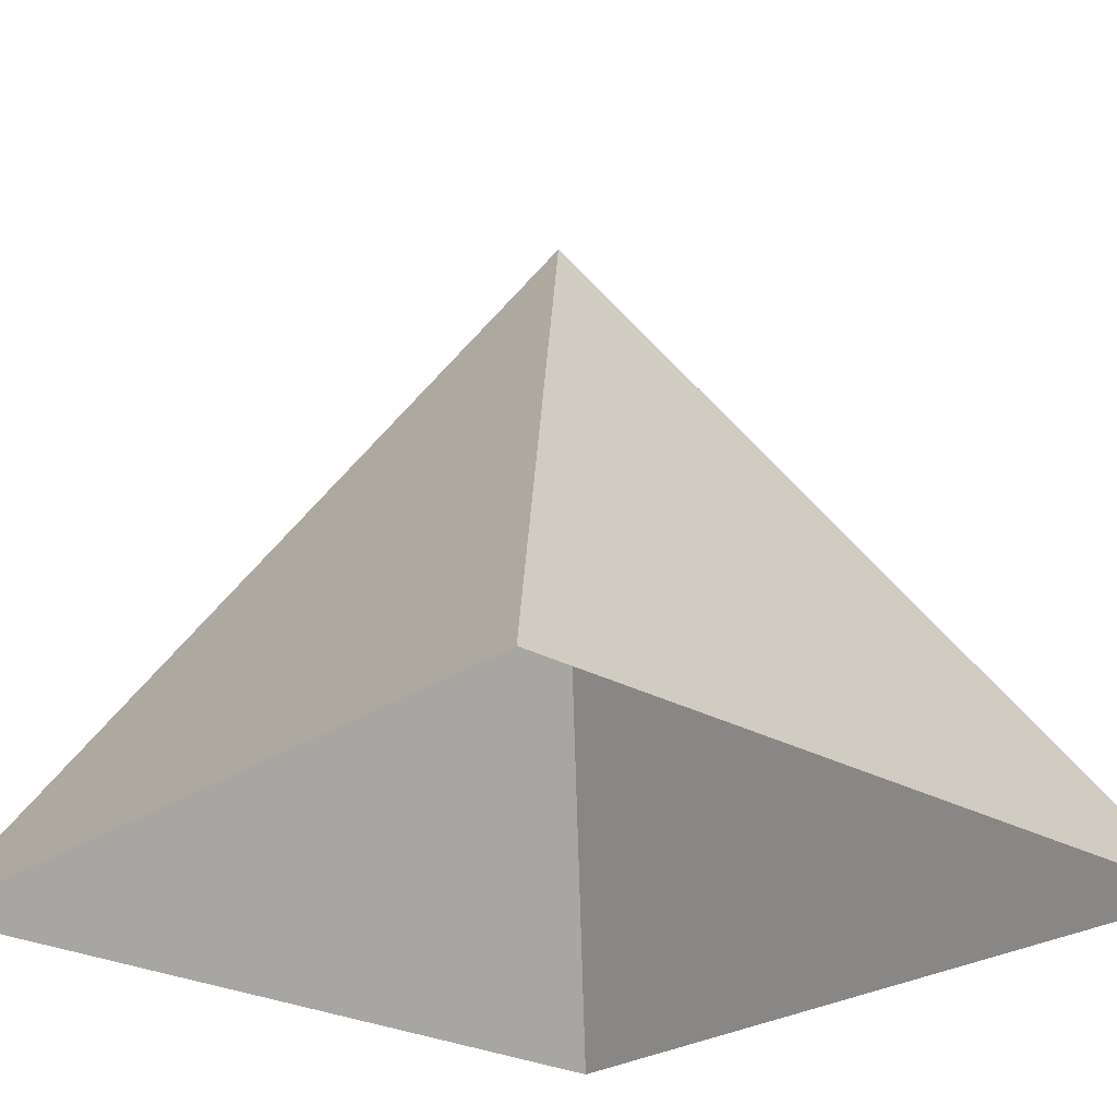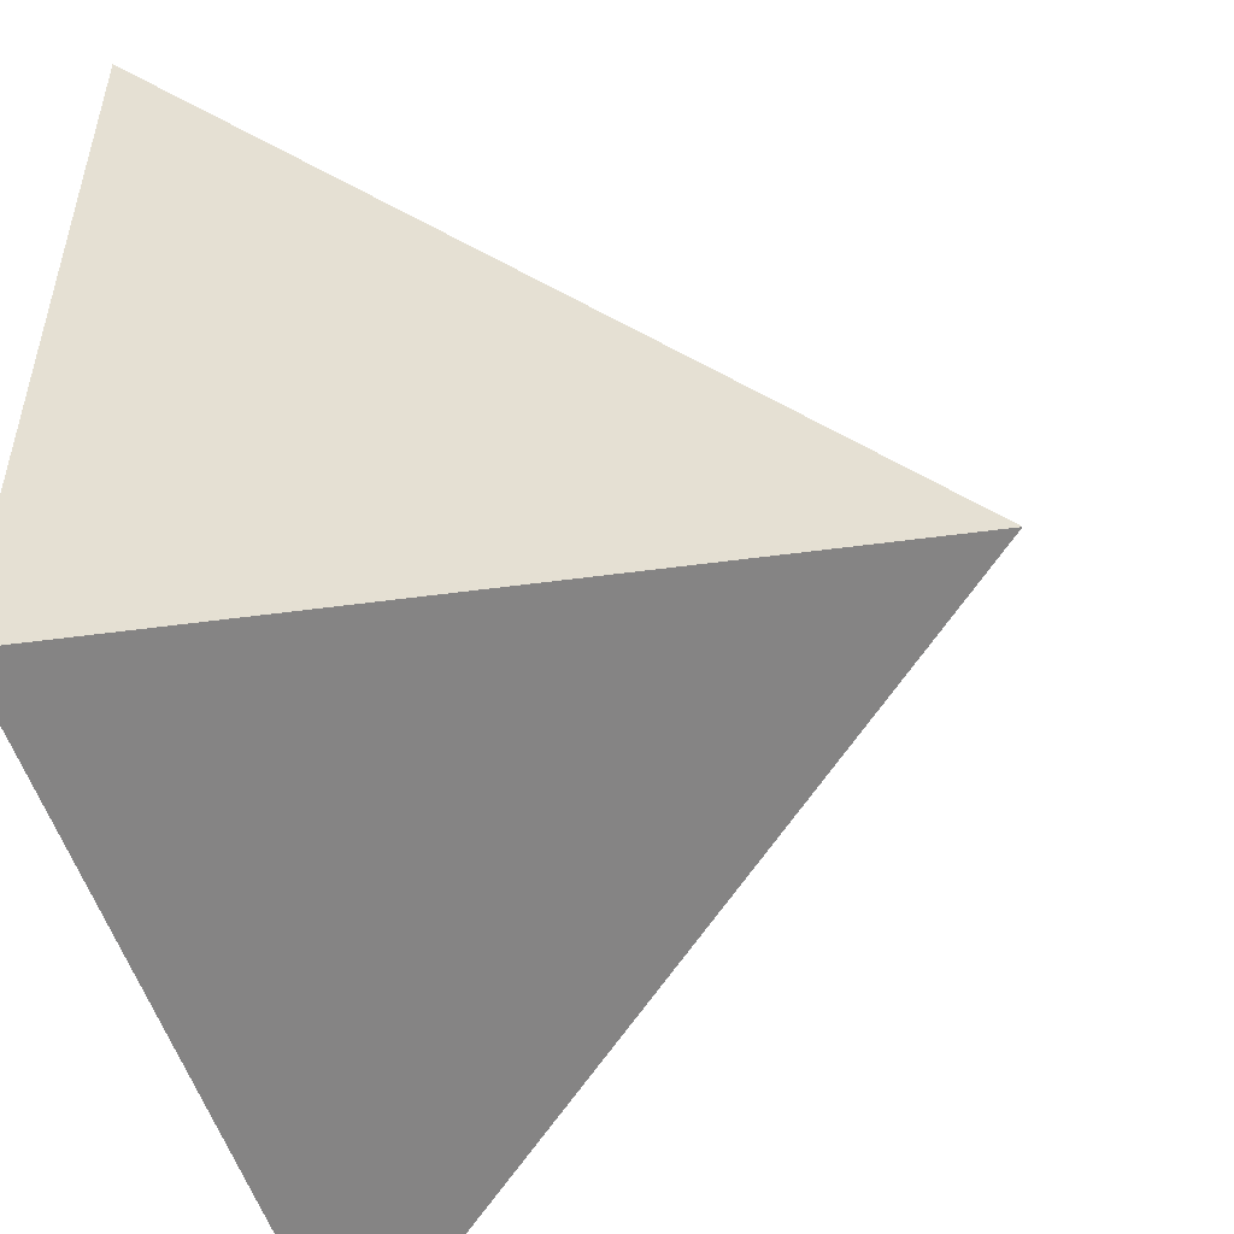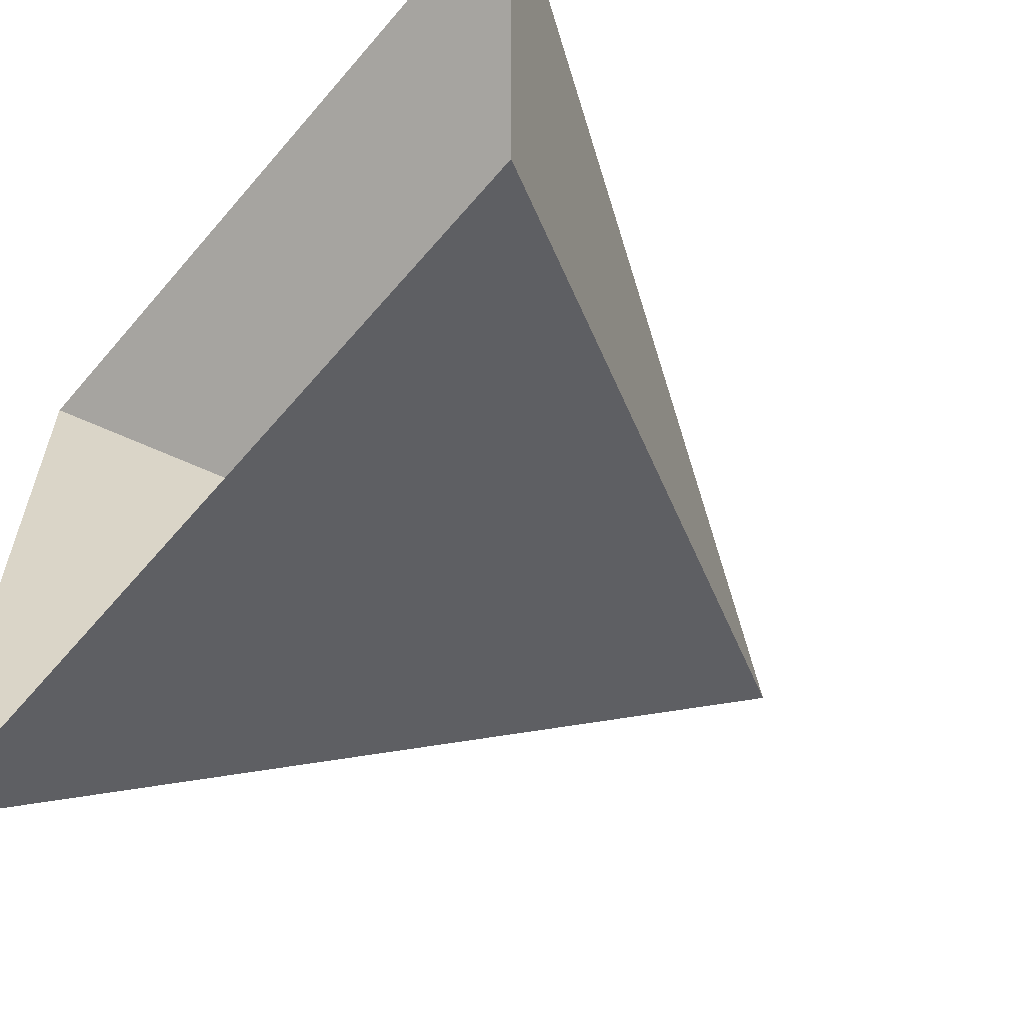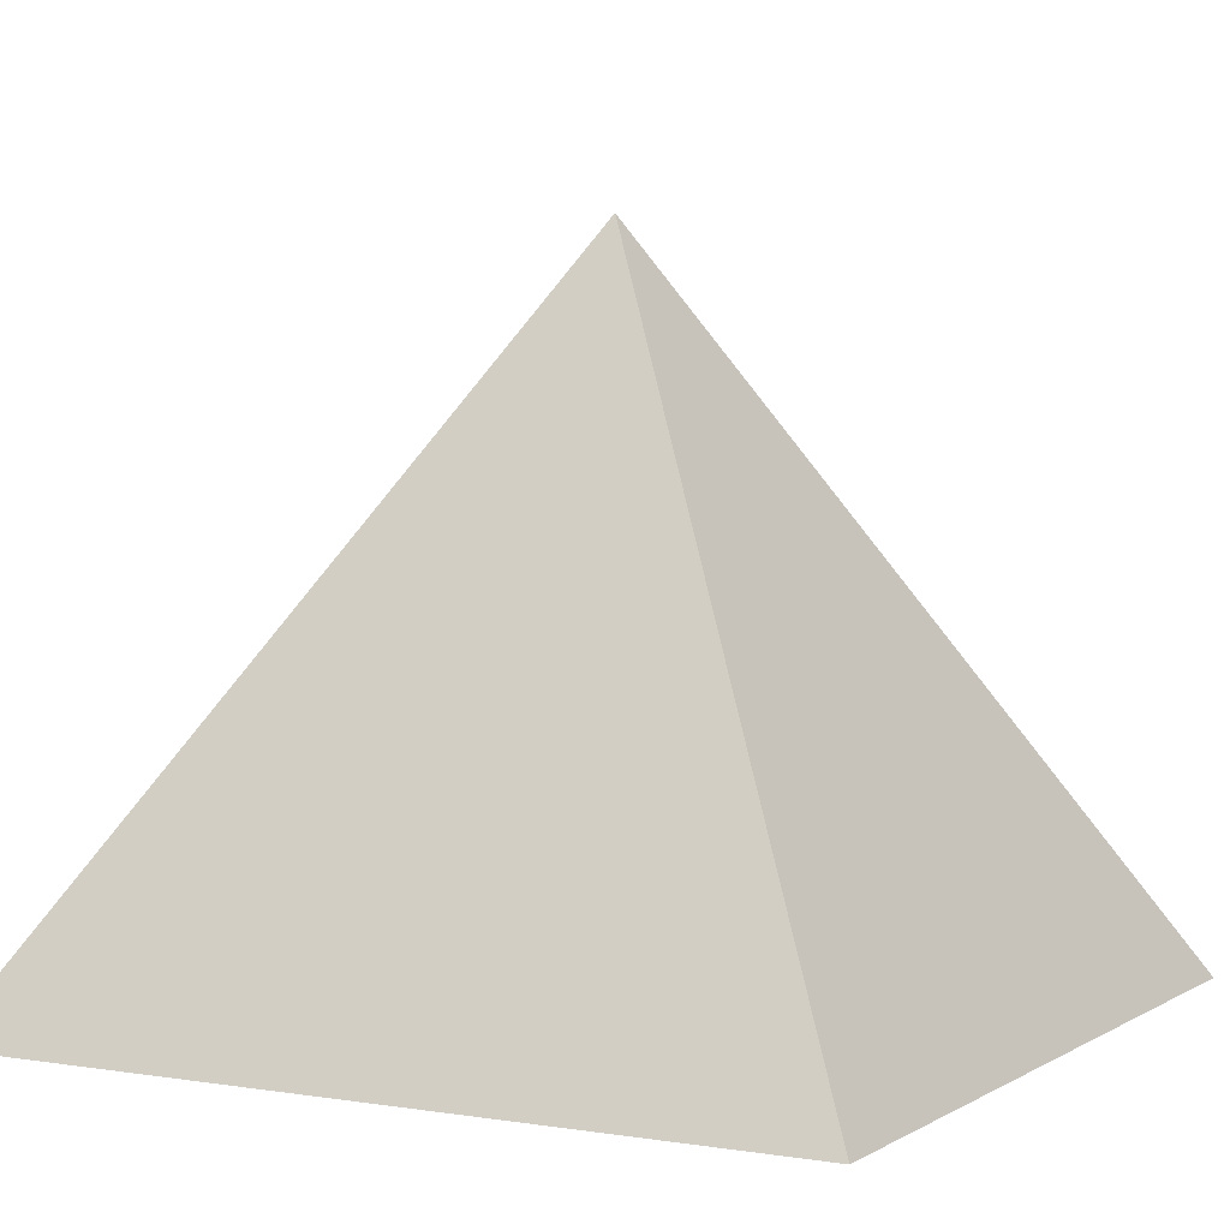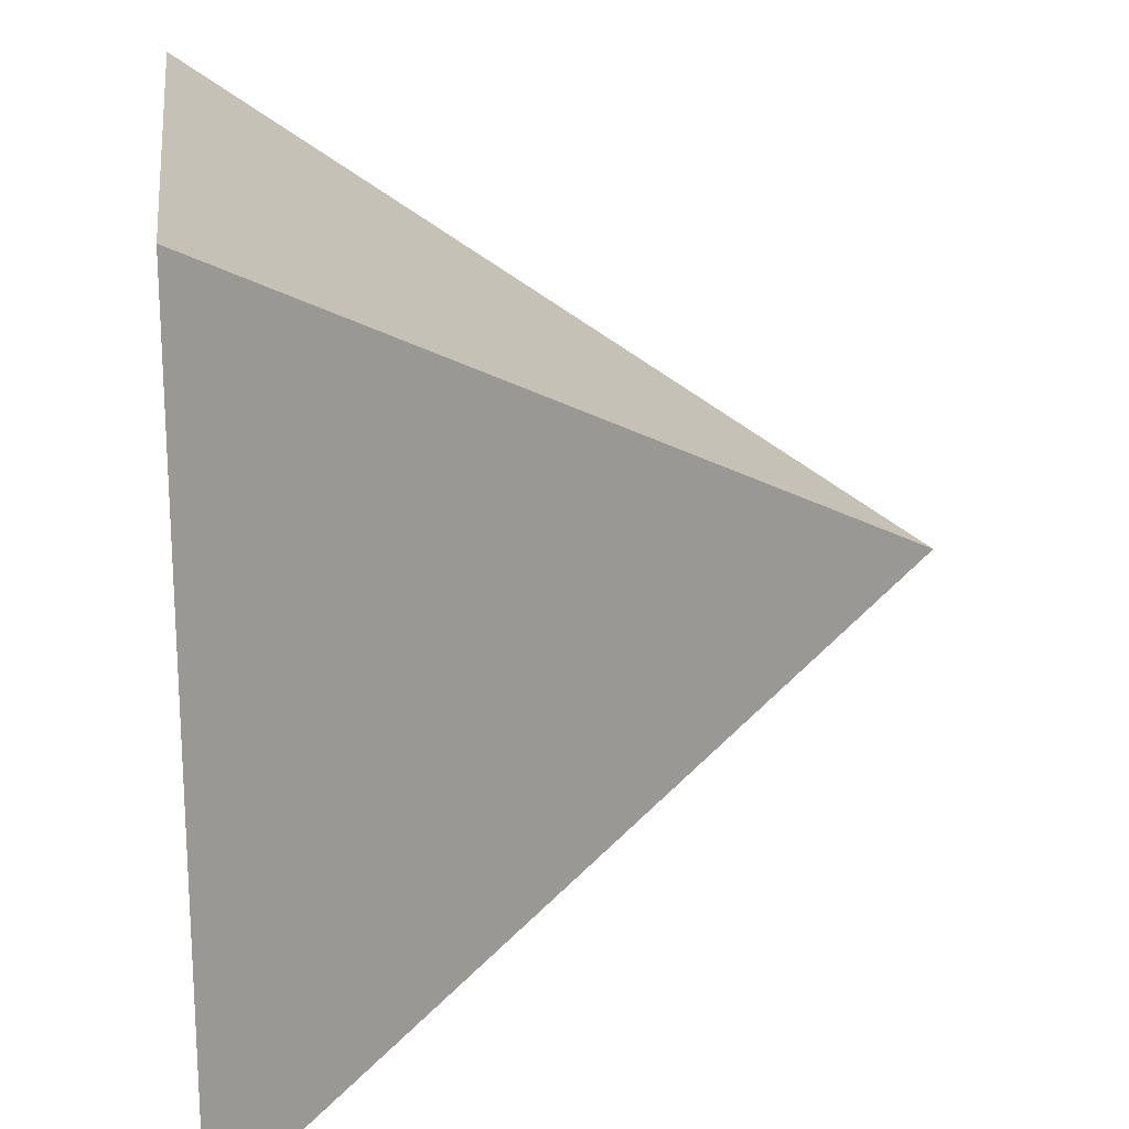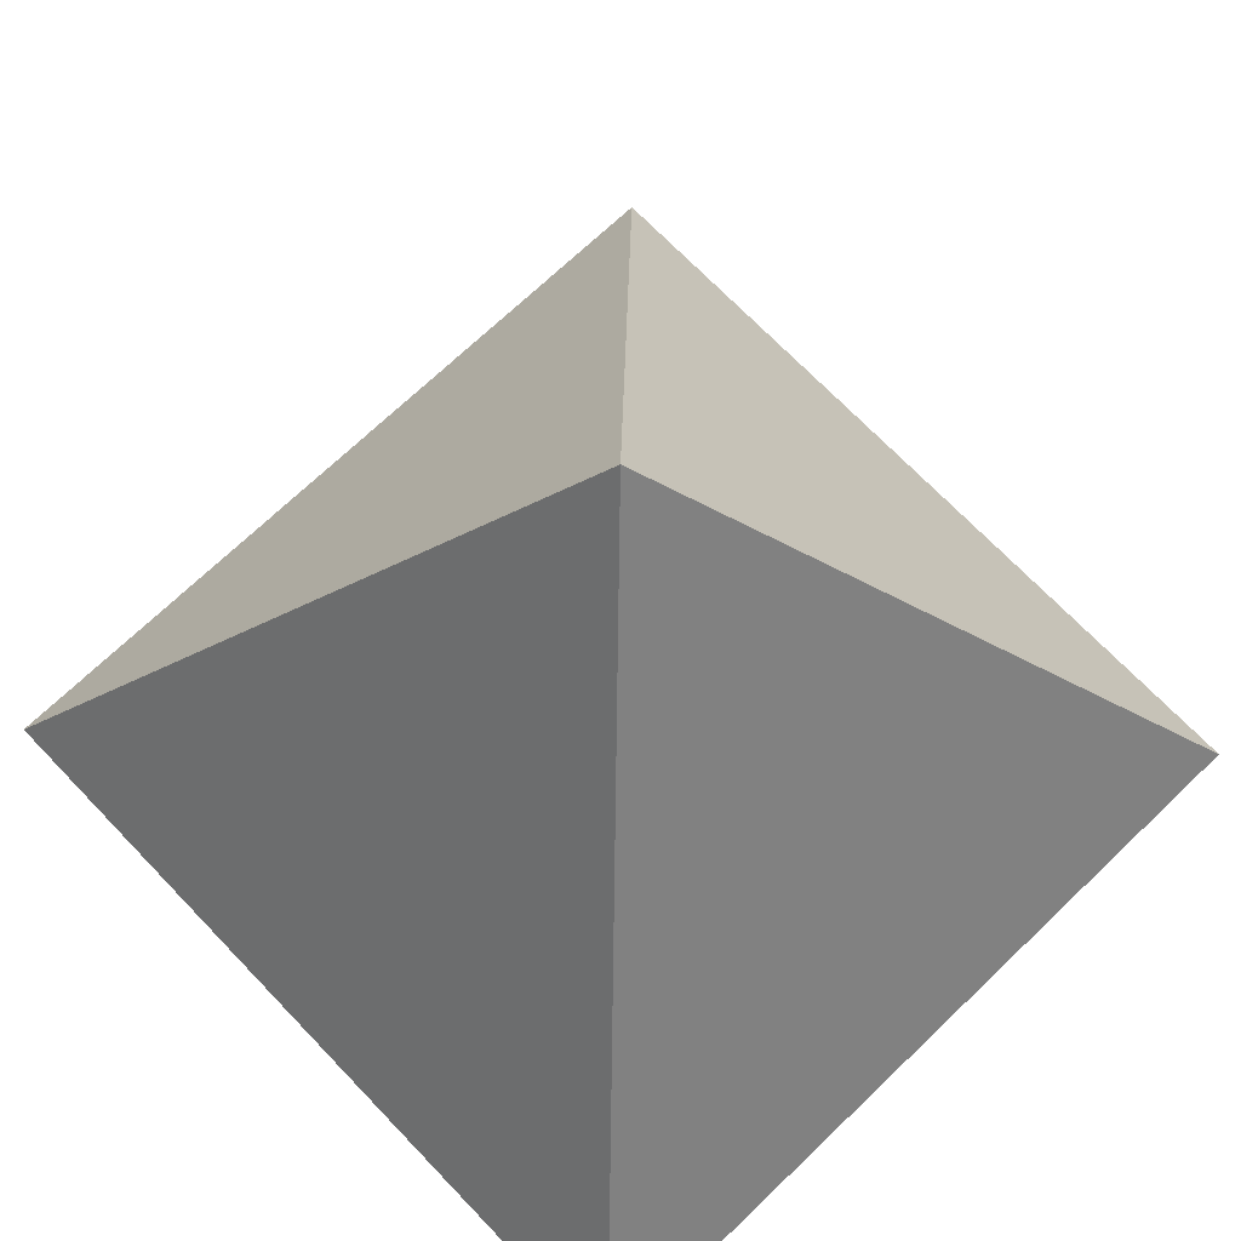
<metadata>
{"format":"obj","ext":"obj","renderer":"f3d","projection":"perspective","resolution":1024,"background":"white","views":[{"elev":-25.7,"azim":137.9,"up":"+Y"},{"elev":-51.3,"azim":105.9,"up":"+Z"},{"elev":-61.2,"azim":49.8,"up":"+Z"},{"elev":3.4,"azim":-151.2,"up":"+Y"},{"elev":19.9,"azim":83.0,"up":"+Z"},{"elev":70.2,"azim":-133.8,"up":"+Y"}]}
</metadata>
<code>
o Cube
v 1.041 0 -1.029
v 0.01504 1.739 -0.004769
v 1.041 0 1.02
v -1.011 0 -1.029
v -1.011 0 1.02
f 1 2 3
f 3 2 5
f 5 2 4
f 4 2 1

</code>
